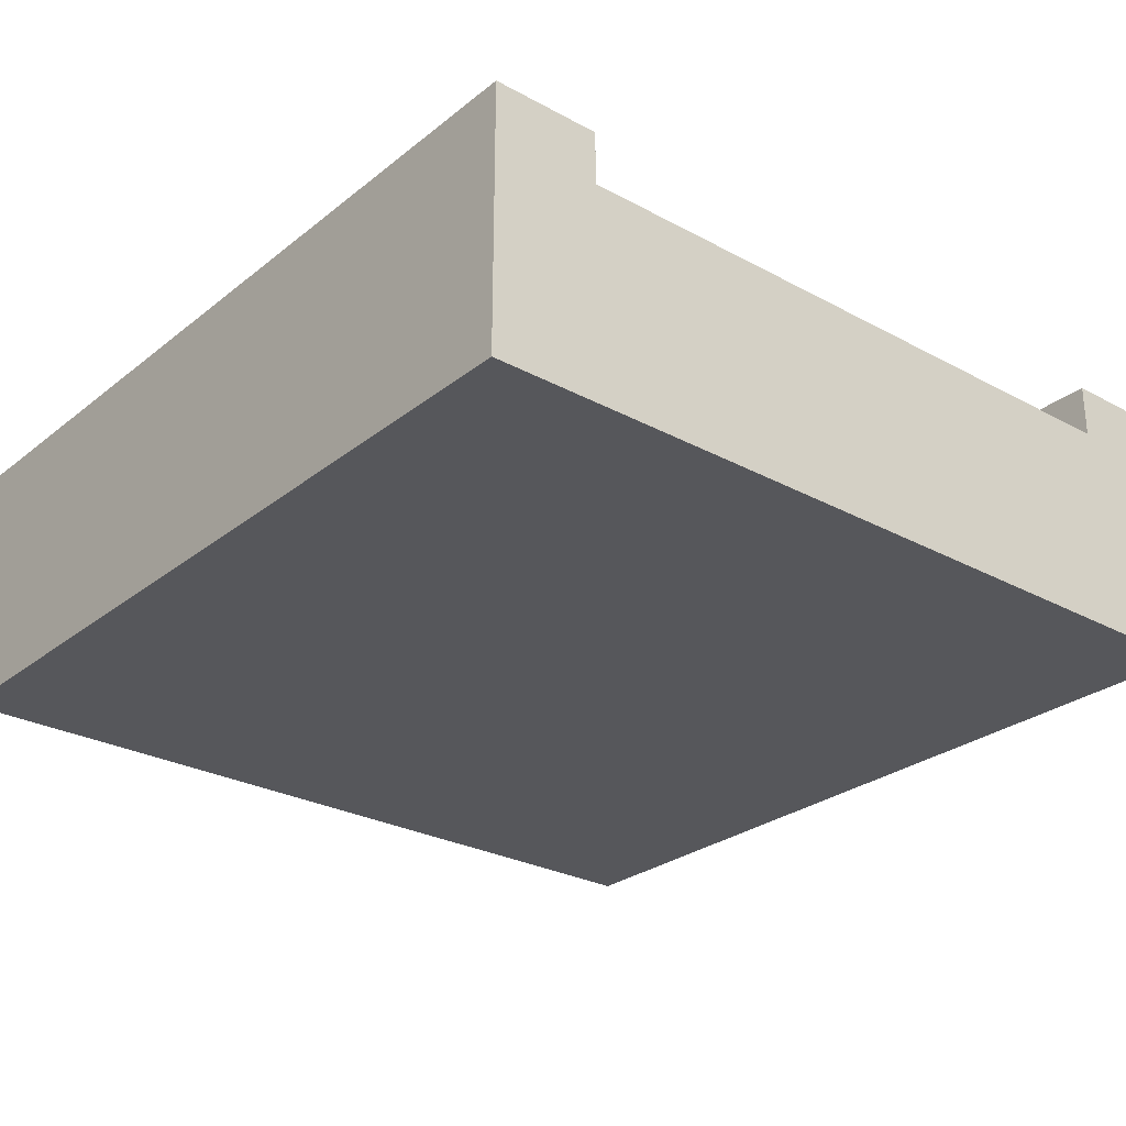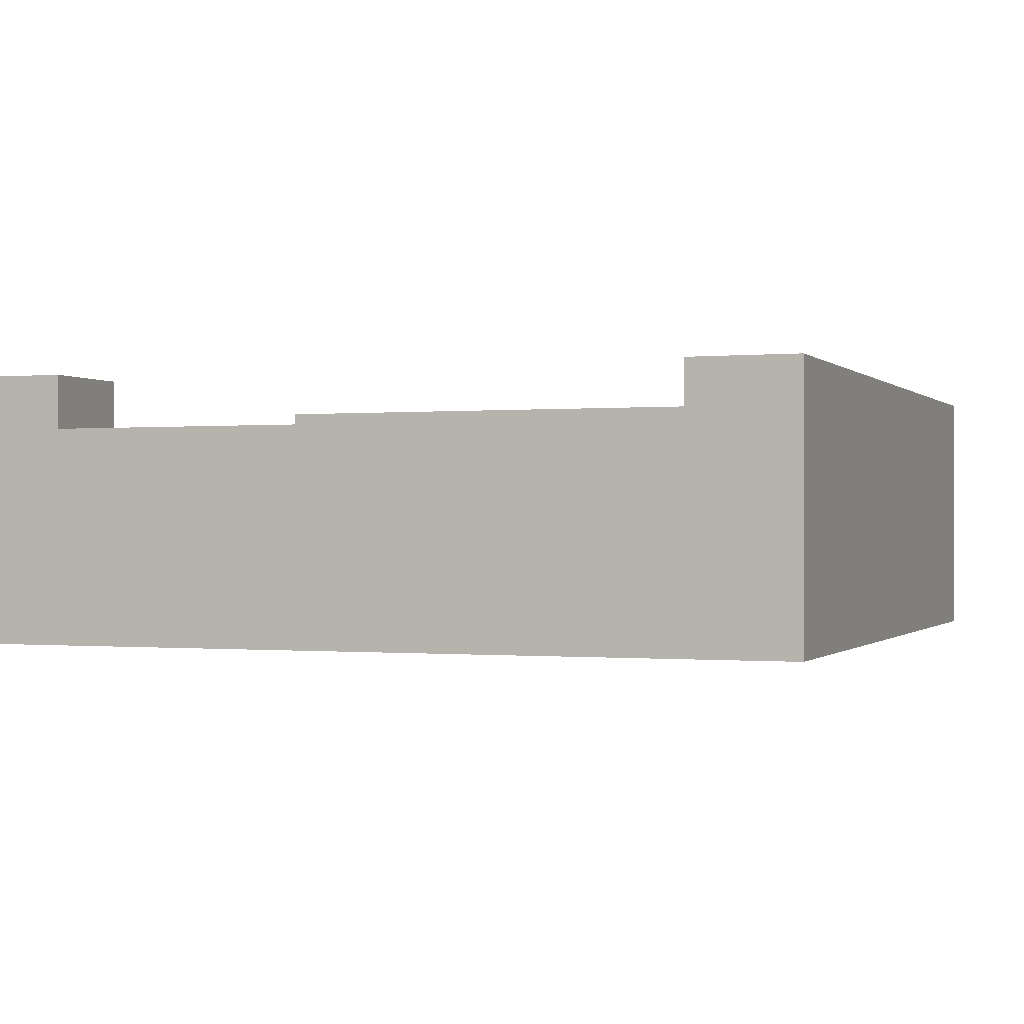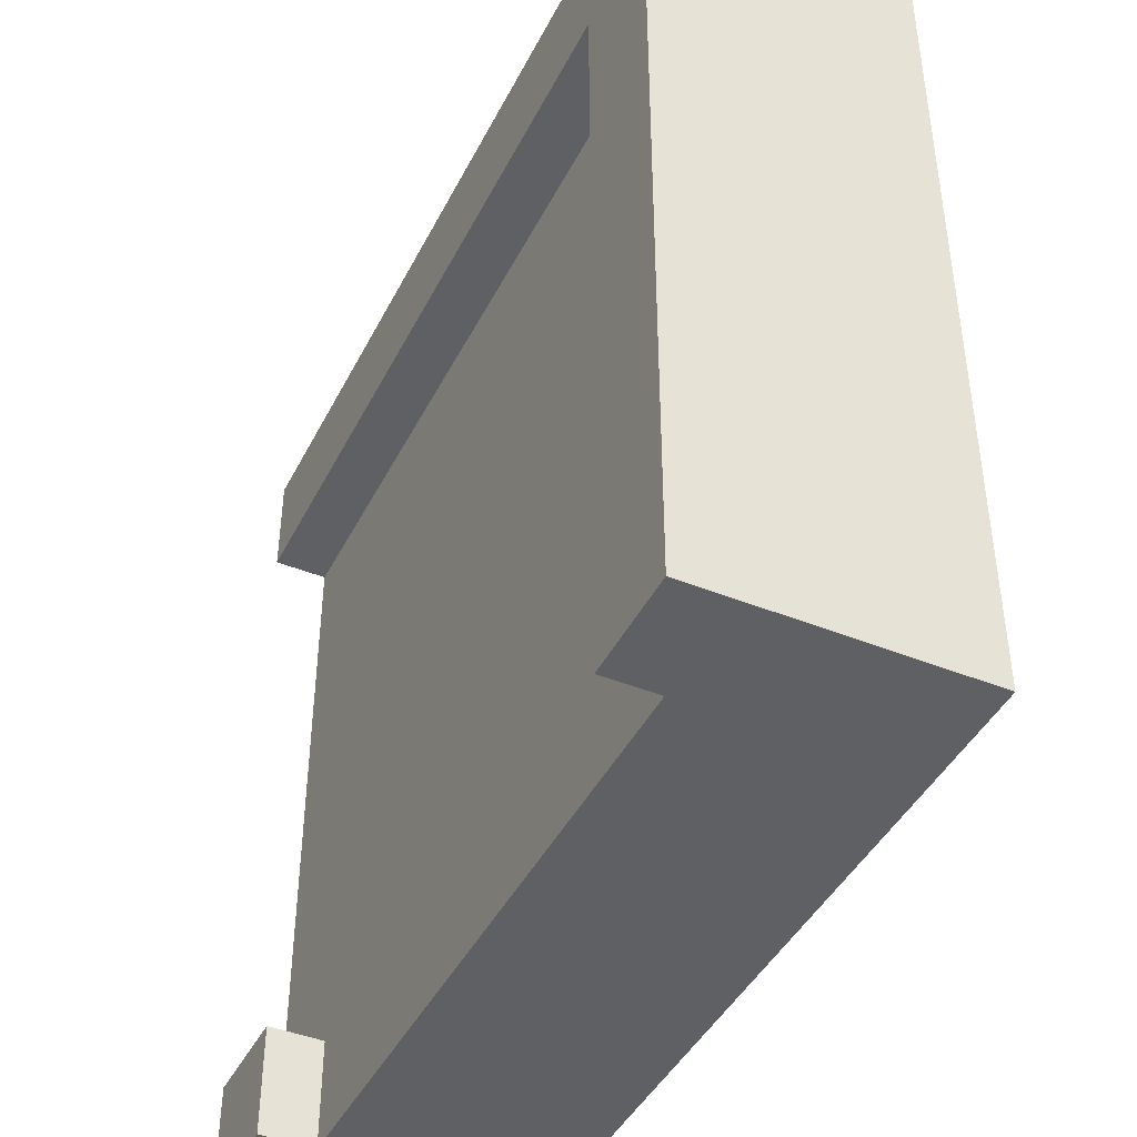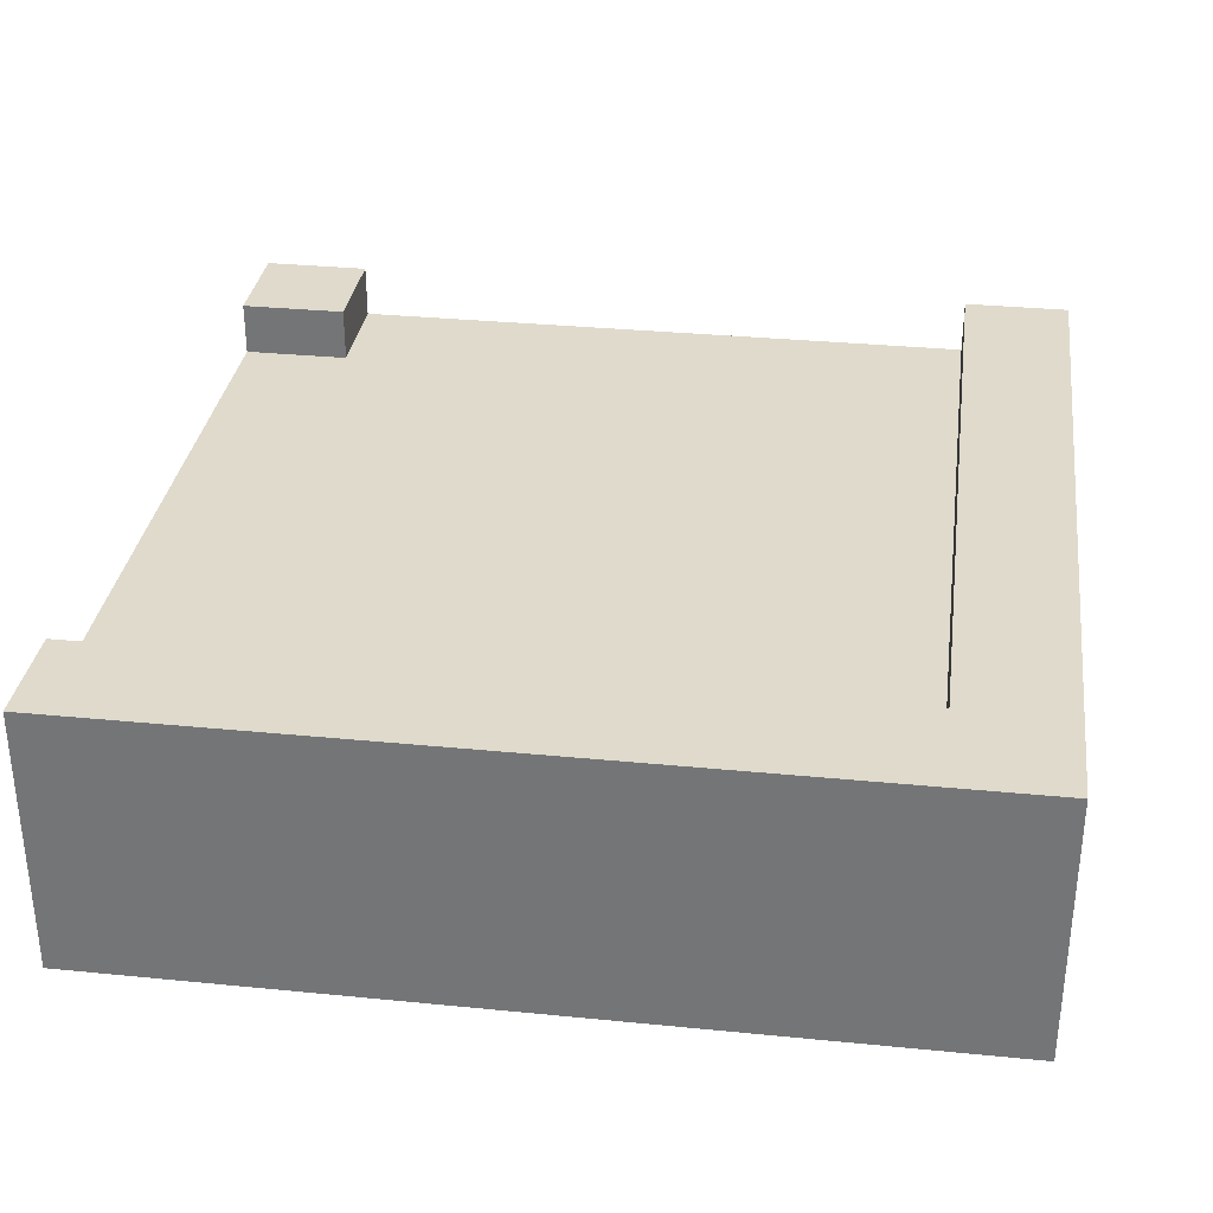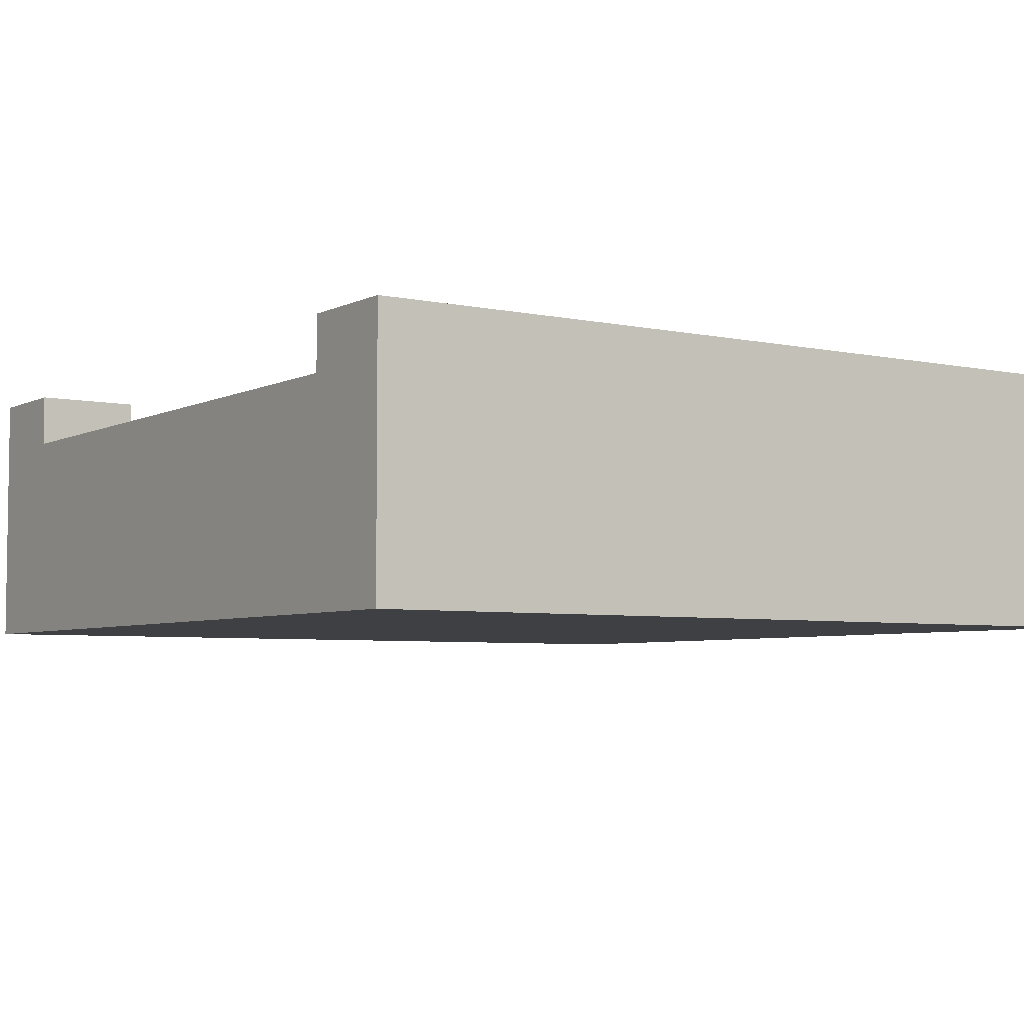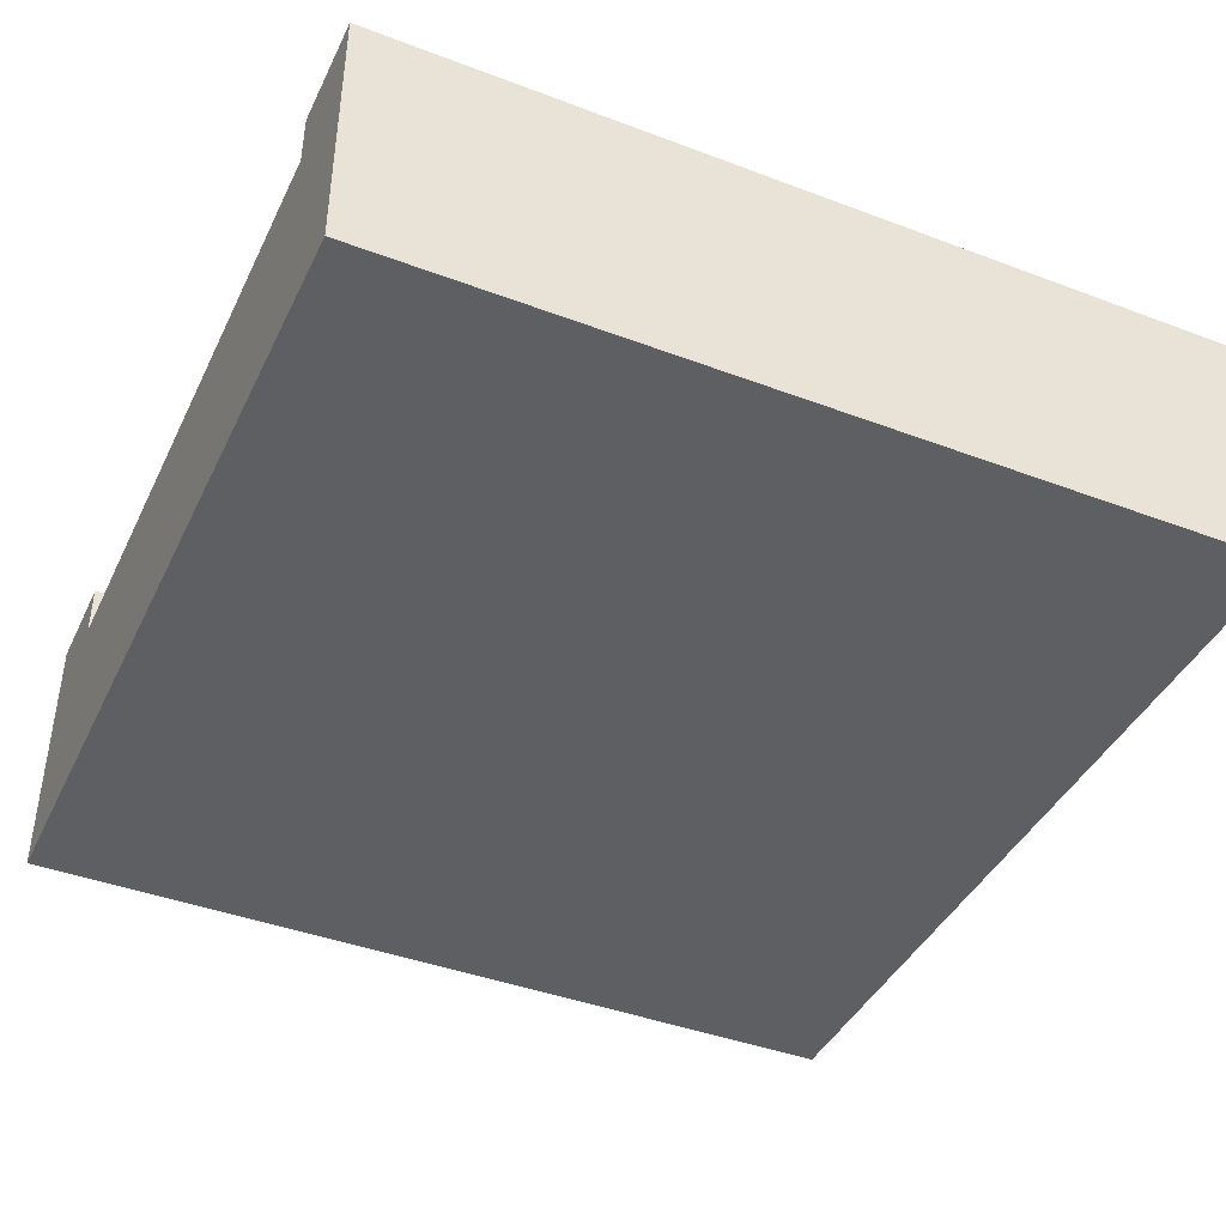
<metadata>
{"format":"obj","ext":"obj","renderer":"f3d","projection":"perspective","resolution":1024,"background":"white","views":[{"elev":-27.4,"azim":50.2,"up":"+Y"},{"elev":-0.4,"azim":-159.7,"up":"+Y"},{"elev":-43.5,"azim":-115.5,"up":"+Z"},{"elev":32.5,"azim":-82.2,"up":"+Y"},{"elev":-5.0,"azim":-124.1,"up":"+Y"},{"elev":-41.9,"azim":-114.4,"up":"+Y"}]}
</metadata>
<code>
o Left
v 2 -1 2
v 1.5 0 1.5
v 2 0.25 2
v 2 -1 -2
v 1.5 0 -1.5
v 2 0.25 -2
v -2 -1 2
v -1.5 0 1.5
v -2 0.25 2
v -2 -1 -2
v -1.5 0 -1.5
v -2 0.25 -2
v 2 0 1.5
v 2 0.25 1.5
v 2 0.25 -1.5
v 2 0 -1.5
v 1.5 0 -2
v 1.5 0.25 -2
v -1.5 0.25 -2
v -1.5 0 -2
v 1.5 0.25 1.5
v -1.5 0.25 -1.5
v 1.5 0.25 -1.5
v -1.5 0.25 1.5
f 4 16 1
f 10 20 4
f 12 10 7
f 9 7 1
f 10 4 1
f 9 21 24
f 6 18 23
f 13 2 21
f 11 20 19
f 8 11 22
f 2 8 24
f 2 5 11
f 5 17 20
f 5 23 18
f 5 2 13
f 5 16 15
f 16 6 15
f 1 14 3
f 1 13 14
f 16 4 6
f 1 16 13
f 20 12 19
f 4 18 6
f 4 17 18
f 20 10 12
f 4 20 17
f 12 7 9
f 9 1 3
f 10 1 7
f 21 3 14
f 9 19 12
f 9 22 19
f 21 9 3
f 9 24 22
f 6 23 15
f 13 21 14
f 11 19 22
f 8 22 24
f 2 24 21
f 2 11 8
f 5 20 11
f 5 18 17
f 5 13 16
f 5 15 23

</code>
